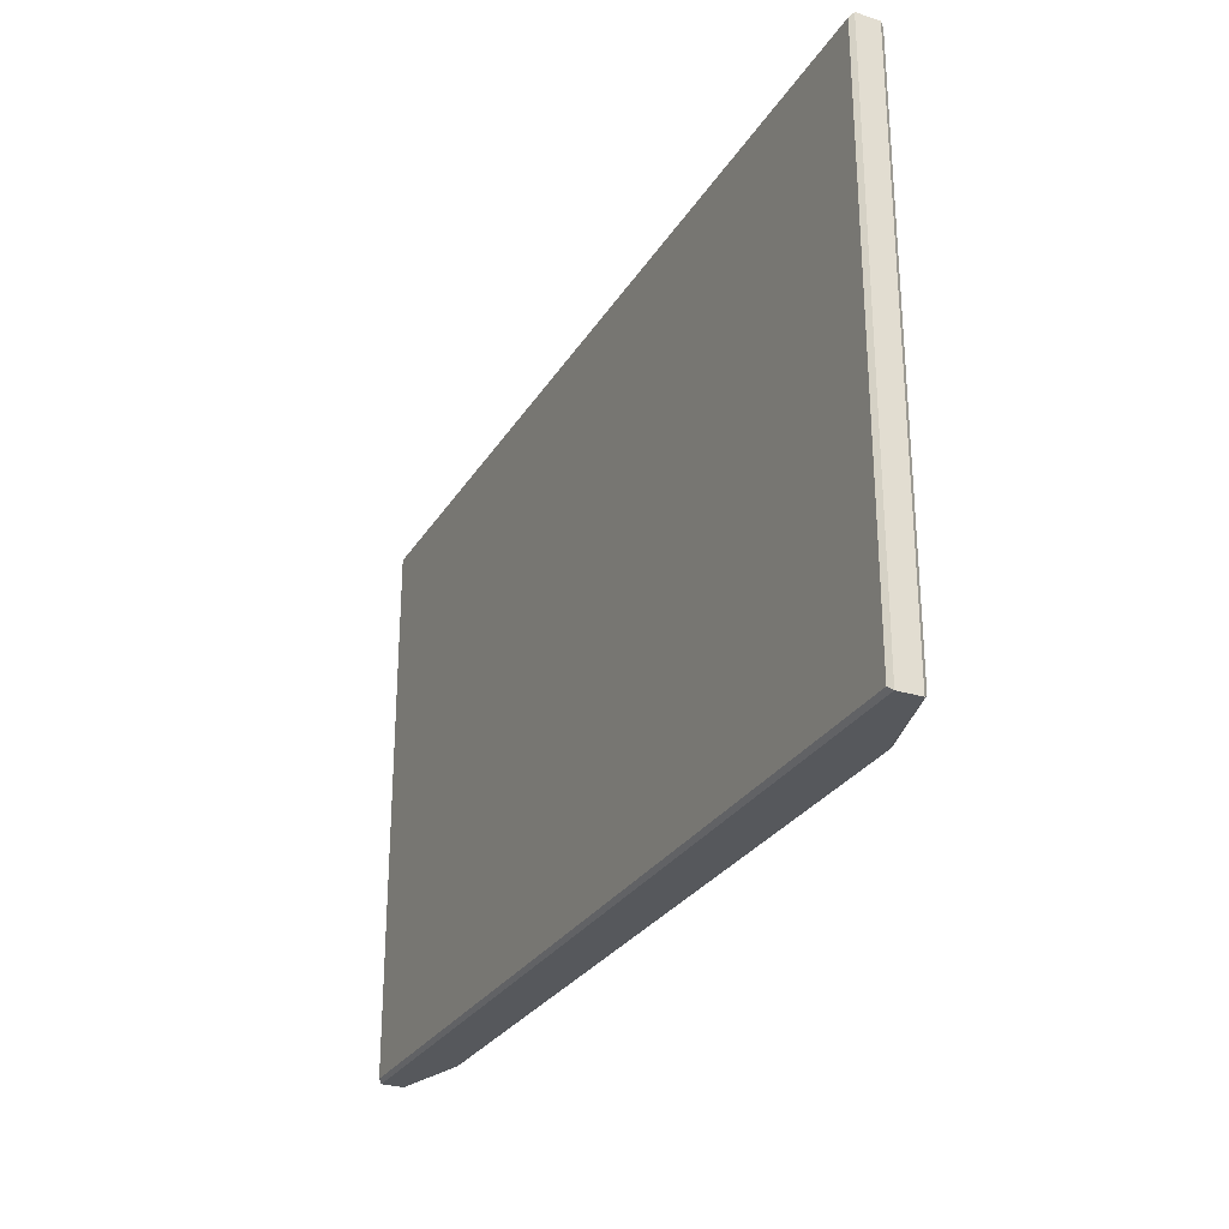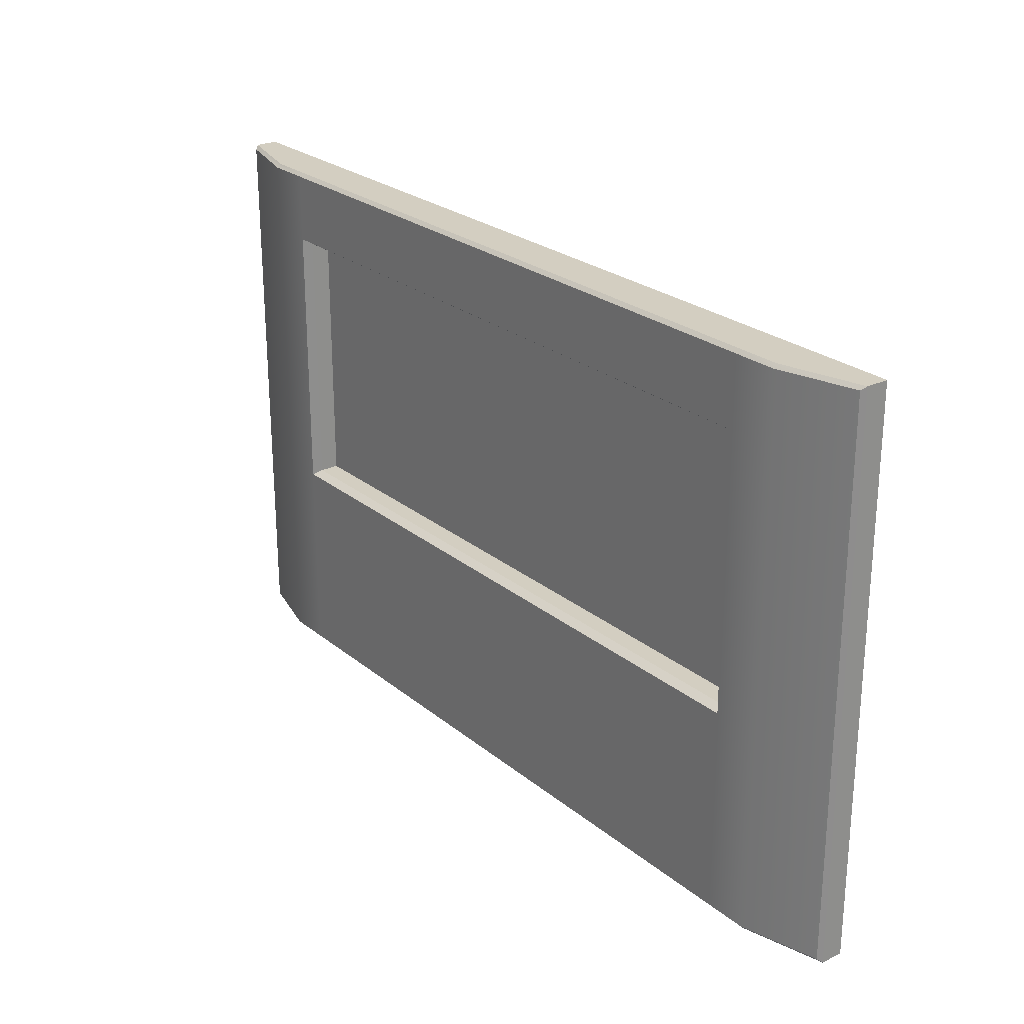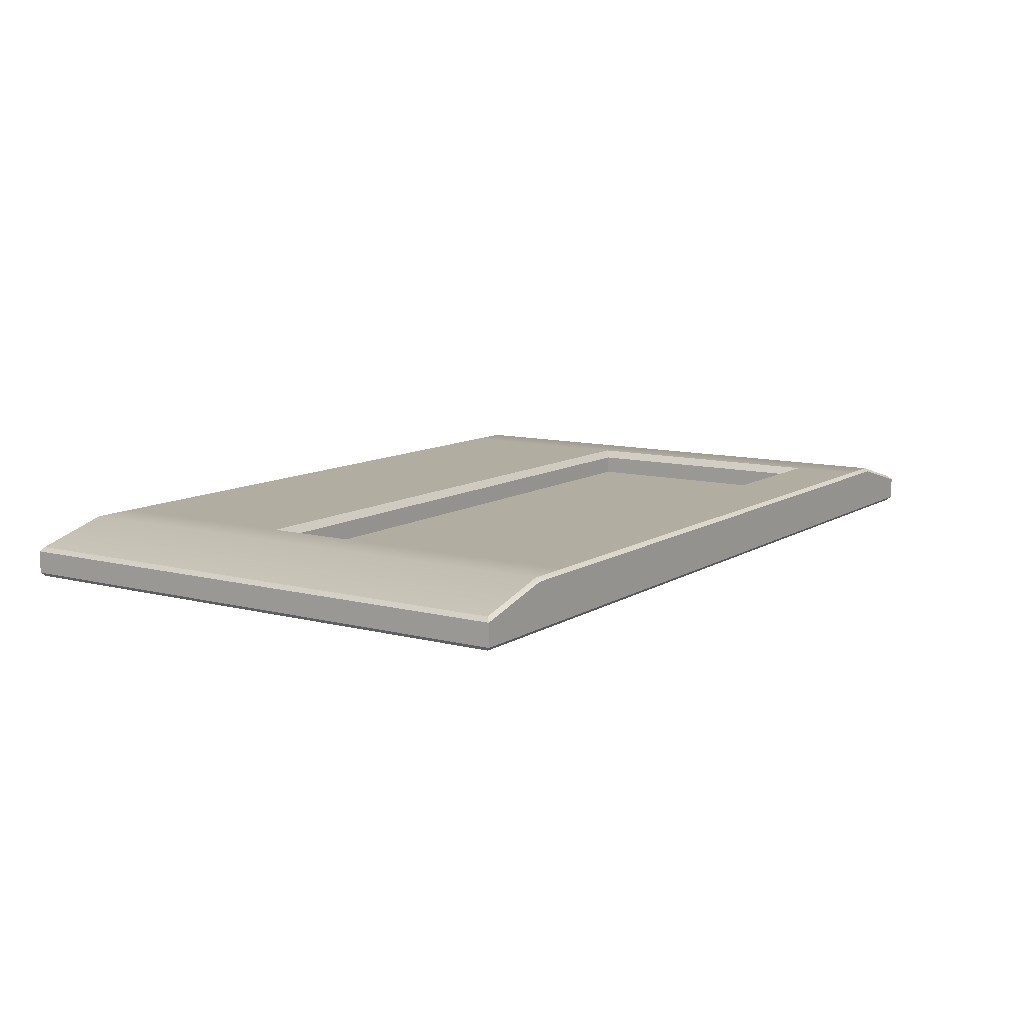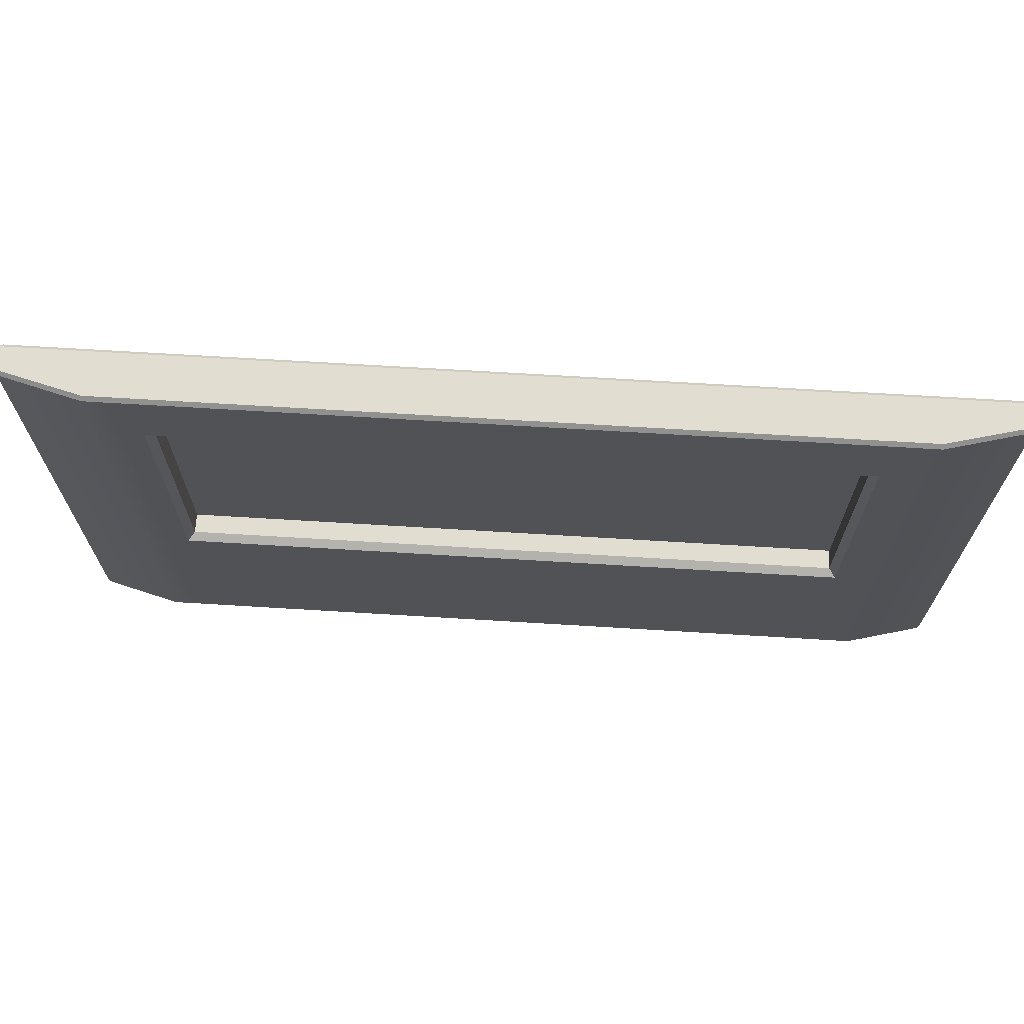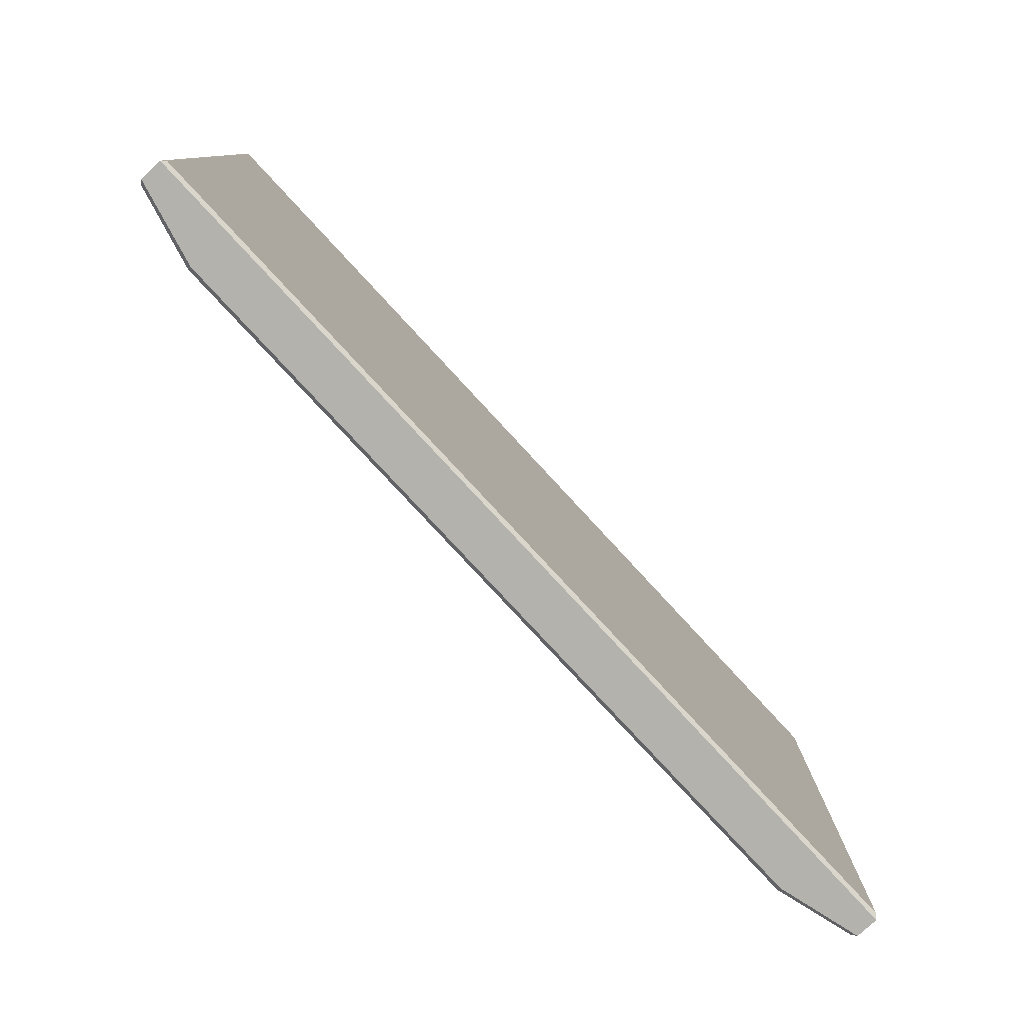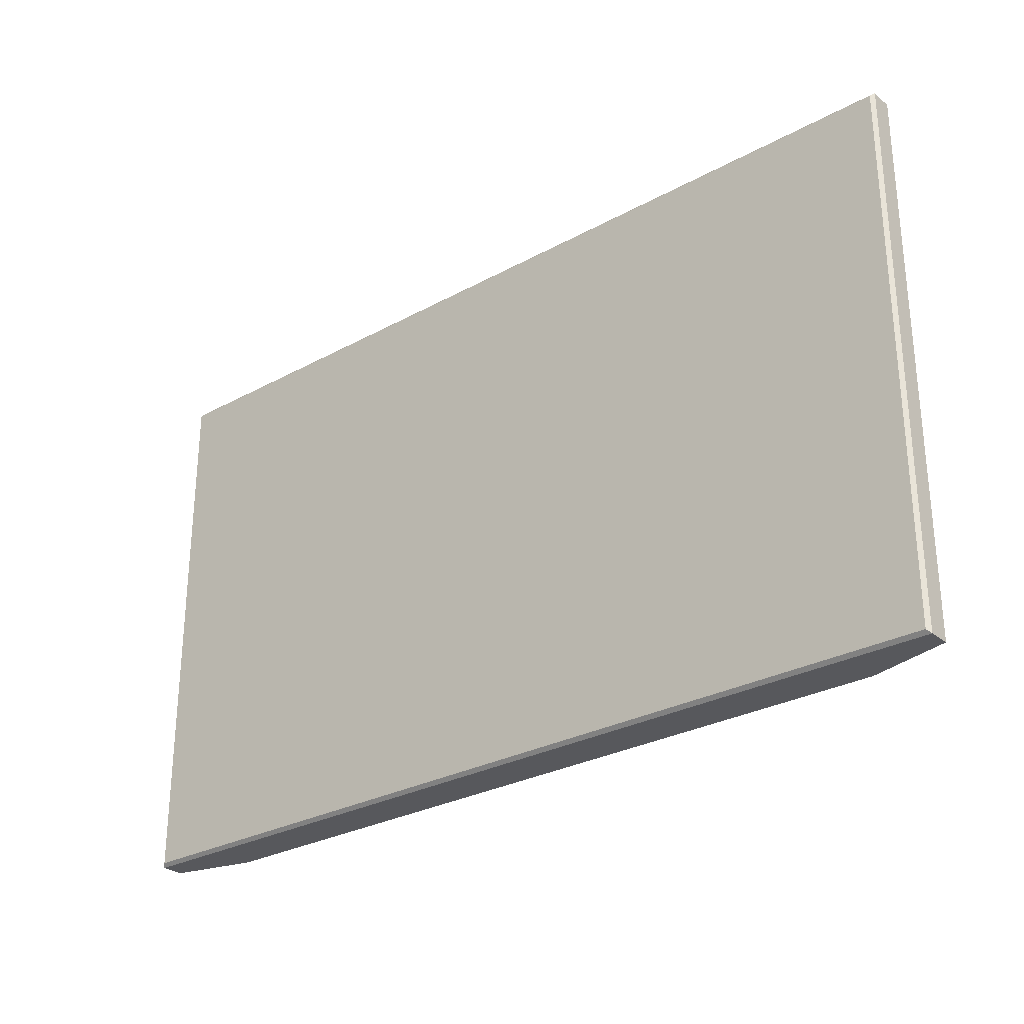
<metadata>
{"format":"obj","ext":"obj","renderer":"f3d","projection":"perspective","resolution":1024,"background":"white","views":[{"elev":-27.9,"azim":-115.4,"up":"+Y"},{"elev":25.0,"azim":52.3,"up":"+Y"},{"elev":10.3,"azim":123.4,"up":"+Z"},{"elev":68.8,"azim":3.5,"up":"+Y"},{"elev":-79.6,"azim":132.8,"up":"+Y"},{"elev":-28.4,"azim":-140.4,"up":"+Y"}]}
</metadata>
<code>
v -168.3 1.348 -169
v -169.7 0 -170.6
v -139.7 0 -162.8
v -139.8 1.348 -161.5
v -168.3 204.7 -169
v -169.7 206.1 -170.6
v -139.7 206.1 -162.8
v -139.8 204.7 -161.5
v -169.7 206.1 -178.9
v -168.3 204.7 -180.2
v -139.8 206.1 -178.9
v -139.8 204.7 -180.2
v -168.3 1.348 -180.2
v -169.7 0 -178.9
v -139.8 1.348 -180.2
v -139.8 0 -178.9
v 169.7 0 -170.6
v 168.3 1.348 -169
v 168.3 204.7 -169
v 169.7 206.1 -170.6
v 169.7 206.1 -178.9
v 168.3 204.7 -180.2
v 168.3 1.348 -180.2
v 169.7 0 -178.9
v 139.8 204.7 -161.5
v 139.7 206.1 -162.8
v 139.8 206.1 -178.9
v 139.8 204.7 -180.2
v 139.8 1.348 -180.2
v 139.8 0 -178.9
v 139.7 0 -162.8
v 139.8 1.348 -161.5
v -139.8 179.3 -161.5
v -168.3 179.3 -169
v -169.7 180.3 -170.6
v -169.7 180.3 -178.9
v -168.3 179.3 -180.2
v -139.8 179.3 -180.2
v 139.8 179.3 -180.2
v 168.3 179.3 -180.2
v 169.7 180.3 -178.9
v 169.7 180.3 -170.6
v 168.3 179.3 -169
v 139.8 179.3 -161.5
v -139.8 77.62 -161.5
v -168.3 77.62 -169
v -169.7 77.29 -170.6
v -169.7 77.29 -178.9
v -168.3 77.62 -180.2
v -139.8 77.62 -180.2
v 139.8 77.62 -180.2
v 168.3 77.62 -180.2
v 169.7 77.29 -178.9
v 169.7 77.29 -170.6
v 168.3 77.62 -169
v 139.8 77.62 -161.5
v -123.3 179.3 -161.5
v -123.3 77.62 -161.5
v -123.3 1.348 -161.5
v -123.2 0 -162.8
v -123.3 0 -178.9
v -123.3 1.348 -180.2
v -123.3 77.62 -180.2
v -123.3 179.3 -180.2
v -123.3 204.7 -180.2
v -123.3 206.1 -178.9
v -123.2 206.1 -162.8
v -123.3 204.7 -161.5
v 123.3 179.3 -161.5
v 123.3 77.62 -161.5
v 123.3 1.348 -161.5
v 123.2 0 -162.8
v 123.3 0 -178.9
v 123.3 1.348 -180.2
v 123.3 77.62 -180.2
v 123.3 179.3 -180.2
v 123.3 204.7 -180.2
v 123.3 206.1 -178.9
v 123.2 206.1 -162.8
v 123.3 204.7 -161.5
v 120.9 79.48 -171.6
v -120.9 79.48 -171.6
v 120.9 177.5 -171.6
v -120.9 177.5 -171.6
v -120.9 177.5 -164.5
v 120.9 177.5 -164.5
v 120.9 79.48 -164.5
v -120.9 79.48 -164.5
f 1 2 3 4
f 2 1 46 47
f 71 72 31 32
f 6 5 8 7
f 79 80 25 26
f 13 14 48 49
f 10 9 11 12
f 77 78 27 28
f 14 13 15 16
f 73 74 29 30
f 17 18 32 31
f 18 17 54 55
f 19 20 26 25
f 21 22 28 27
f 24 23 52 53
f 23 24 30 29
f 1 4 45 46
f 6 7 11 9
f 15 13 49 50
f 14 16 3 2
f 17 24 53 54
f 14 2 47 48
f 26 20 21 27
f 23 29 51 52
f 31 30 24 17
f 32 18 55 56
f 27 78 79 26
f 29 74 75 51
f 31 72 73 30
f 70 71 32 56
f 34 33 8 5
f 35 34 5 6
f 36 35 6 9
f 9 10 37 36
f 10 12 38 37
f 39 76 77 28
f 40 39 28 22
f 22 21 41 40
f 42 41 21 20
f 43 42 20 19
f 25 44 43 19
f 25 80 69 44
f 34 46 45 33
f 47 46 34 35
f 36 48 47 35
f 49 48 36 37
f 50 49 37 38
f 39 51 75 76
f 40 52 51 39
f 53 52 40 41
f 42 54 53 41
f 55 54 42 43
f 56 55 43 44
f 69 70 56 44
f 33 45 58 57
f 45 4 59 58
f 4 3 60 59
f 61 60 3 16
f 16 15 62 61
f 63 62 15 50
f 64 63 50 38
f 65 64 38 12
f 12 11 66 65
f 67 66 11 7
f 7 8 68 67
f 57 68 8 33
f 82 81 83 84
f 59 71 70 58
f 72 71 59 60
f 61 73 72 60
f 74 73 61 62
f 75 74 62 63
f 76 75 63 64
f 65 77 76 64
f 78 77 65 66
f 67 79 78 66
f 80 79 67 68
f 57 69 80 68
f 58 70 87 88
f 70 69 86 87
f 69 57 85 86
f 57 58 88 85
f 86 85 84 83
f 87 86 83 81
f 88 87 81 82
f 85 88 82 84

</code>
